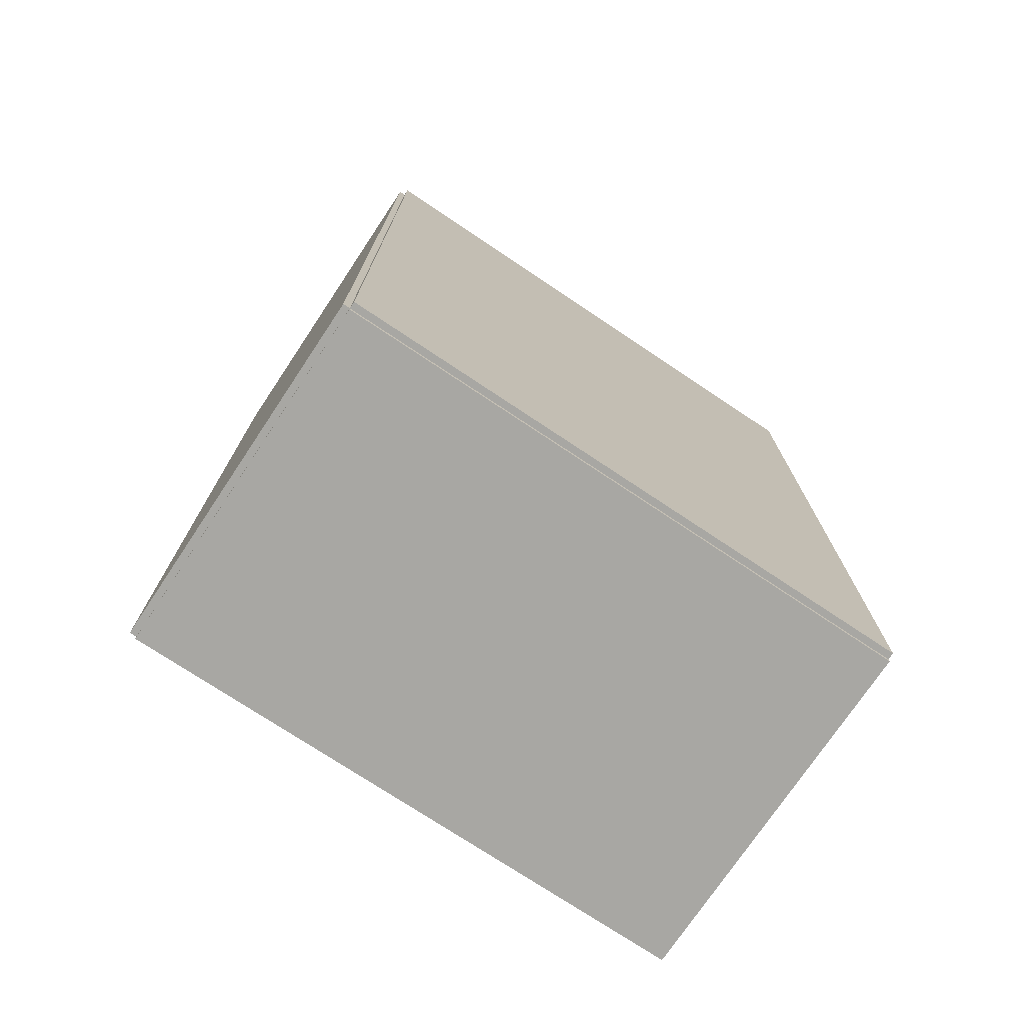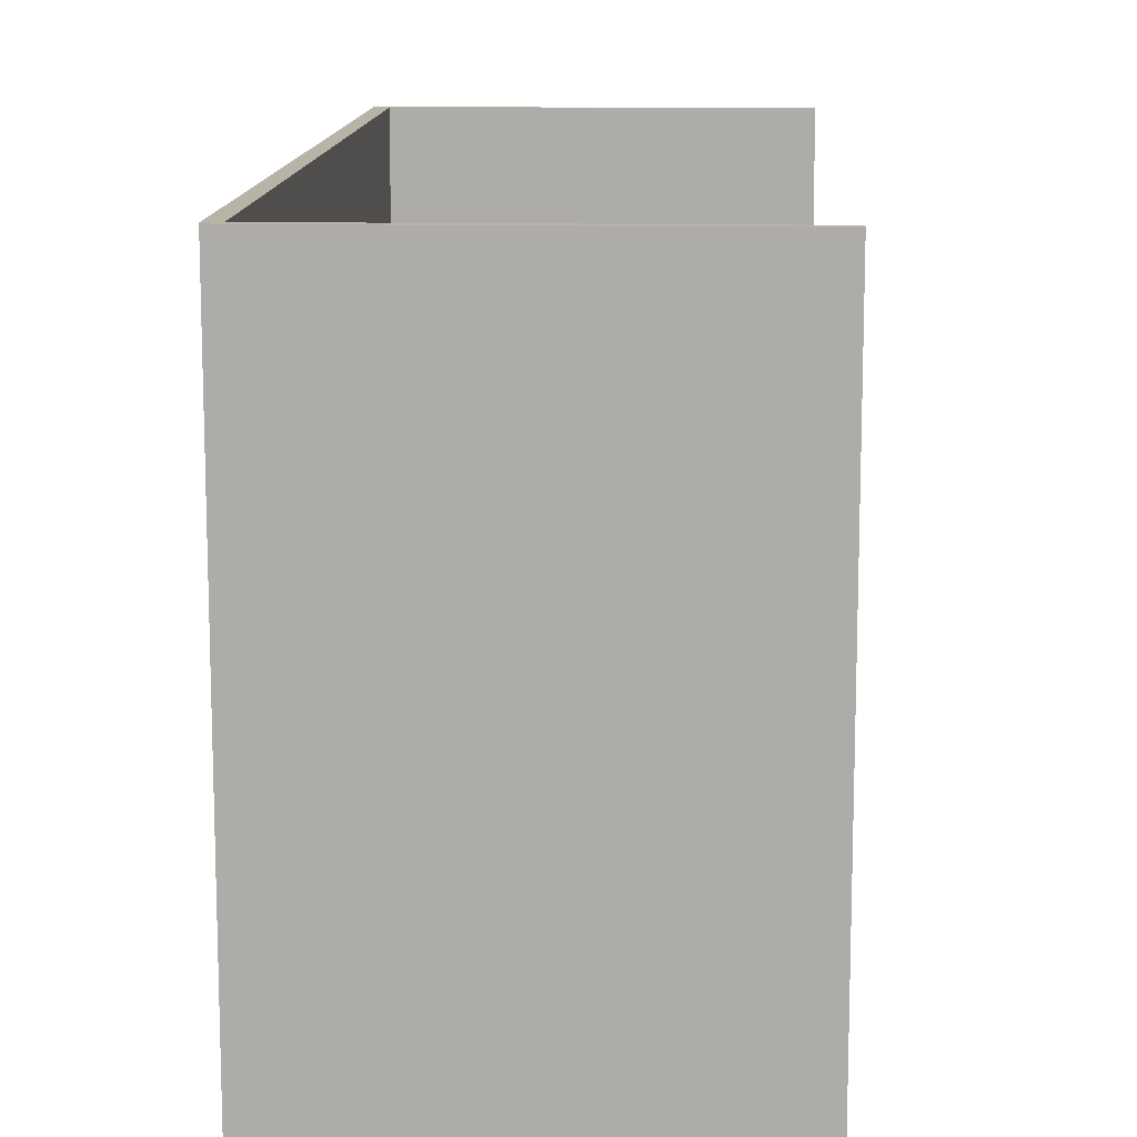
<metadata>
{"format":"obj","ext":"obj","renderer":"f3d","projection":"perspective","resolution":1024,"background":"white","views":[{"elev":-74.5,"azim":-123.7,"up":"+Y"},{"elev":12.6,"azim":2.7,"up":"+Z"}]}
</metadata>
<code>
v -0.08746 -0.2158 -0.003308
v -0.08746 -0.2158 0.003308
v -0.08746 0.2158 -0.003308
v -0.08746 0.2158 0.003308
v 0.08746 -0.2158 -0.003308
v 0.08746 -0.2158 0.003308
v 0.08746 0.2158 -0.003308
v 0.08746 0.2158 0.003308
v -0.08415 -0.2158 0
v -0.09077 -0.2158 0
v -0.08415 0.2158 0
v -0.09077 0.2158 0
v -0.08415 -0.2158 0.2812
v -0.09077 -0.2158 0.2812
v -0.08415 0.2158 0.2812
v -0.09077 0.2158 0.2812
v -0.08746 0.2132 0.2812
v -0.08746 0.2184 0.2812
v -0.08746 0.2132 0
v -0.08746 0.2184 0
v 0.08746 0.2132 0.2812
v 0.08746 0.2184 0.2812
v 0.08746 0.2132 0
v 0.08746 0.2184 0
v -0.08746 -0.2132 0
v -0.08746 -0.2184 0
v -0.08746 -0.2132 0.2812
v -0.08746 -0.2184 0.2812
v 0.08746 -0.2132 0
v 0.08746 -0.2184 0
v 0.08746 -0.2132 0.2812
v 0.08746 -0.2184 0.2812
v 0.008282 0.09378 0.006615
v 0.03262 0.09378 0.006615
v 0.03262 0.09378 0.09209
v 0.008282 0.09378 0.09209
v 0.03215 0.09852 0.006615
v 0.03215 0.09852 0.09209
v 0.03076 0.1031 0.006615
v 0.03076 0.1031 0.09209
v 0.02852 0.1073 0.006615
v 0.02852 0.1073 0.09209
v 0.02549 0.111 0.006615
v 0.02549 0.111 0.09209
v 0.0218 0.114 0.006615
v 0.0218 0.114 0.09209
v 0.01759 0.1163 0.006615
v 0.01759 0.1163 0.09209
v 0.01303 0.1176 0.006615
v 0.01303 0.1176 0.09209
v 0.008282 0.1181 0.006615
v 0.008282 0.1181 0.09209
v 0.003535 0.1176 0.006615
v 0.003535 0.1176 0.09209
v -0.00103 0.1163 0.006615
v -0.00103 0.1163 0.09209
v -0.005237 0.114 0.006615
v -0.005237 0.114 0.09209
v -0.008925 0.111 0.006615
v -0.008925 0.111 0.09209
v -0.01195 0.1073 0.006615
v -0.01195 0.1073 0.09209
v -0.0142 0.1031 0.006615
v -0.0142 0.1031 0.09209
v -0.01559 0.09852 0.006615
v -0.01559 0.09852 0.09209
v -0.01605 0.09378 0.006615
v -0.01605 0.09378 0.09209
v -0.01559 0.08903 0.006615
v -0.01559 0.08903 0.09209
v -0.0142 0.08446 0.006615
v -0.0142 0.08446 0.09209
v -0.01195 0.08026 0.006615
v -0.01195 0.08026 0.09209
v -0.008925 0.07657 0.006615
v -0.008925 0.07657 0.09209
v -0.005237 0.07354 0.006615
v -0.005237 0.07354 0.09209
v -0.00103 0.07129 0.006615
v -0.00103 0.07129 0.09209
v 0.003535 0.06991 0.006615
v 0.003535 0.06991 0.09209
v 0.008282 0.06944 0.006615
v 0.008282 0.06944 0.09209
v 0.01303 0.06991 0.006615
v 0.01303 0.06991 0.09209
v 0.01759 0.07129 0.006615
v 0.01759 0.07129 0.09209
v 0.0218 0.07354 0.006615
v 0.0218 0.07354 0.09209
v 0.02549 0.07657 0.006615
v 0.02549 0.07657 0.09209
v 0.02852 0.08026 0.006615
v 0.02852 0.08026 0.09209
v 0.03076 0.08446 0.006615
v 0.03076 0.08446 0.09209
v 0.03215 0.08903 0.006615
v 0.03215 0.08903 0.09209
v 0.008282 0.09378 0.09209
v 0.03262 0.09378 0.09209
v 0.03262 0.09378 0.1776
v 0.008282 0.09378 0.1776
v 0.03215 0.09852 0.09209
v 0.03215 0.09852 0.1776
v 0.03076 0.1031 0.09209
v 0.03076 0.1031 0.1776
v 0.02852 0.1073 0.09209
v 0.02852 0.1073 0.1776
v 0.02549 0.111 0.09209
v 0.02549 0.111 0.1776
v 0.0218 0.114 0.09209
v 0.0218 0.114 0.1776
v 0.01759 0.1163 0.09209
v 0.01759 0.1163 0.1776
v 0.01303 0.1176 0.09209
v 0.01303 0.1176 0.1776
v 0.008282 0.1181 0.09209
v 0.008282 0.1181 0.1776
v 0.003535 0.1176 0.09209
v 0.003535 0.1176 0.1776
v -0.00103 0.1163 0.09209
v -0.00103 0.1163 0.1776
v -0.005237 0.114 0.09209
v -0.005237 0.114 0.1776
v -0.008925 0.111 0.09209
v -0.008925 0.111 0.1776
v -0.01195 0.1073 0.09209
v -0.01195 0.1073 0.1776
v -0.0142 0.1031 0.09209
v -0.0142 0.1031 0.1776
v -0.01559 0.09852 0.09209
v -0.01559 0.09852 0.1776
v -0.01605 0.09378 0.09209
v -0.01605 0.09378 0.1776
v -0.01559 0.08903 0.09209
v -0.01559 0.08903 0.1776
v -0.0142 0.08446 0.09209
v -0.0142 0.08446 0.1776
v -0.01195 0.08026 0.09209
v -0.01195 0.08026 0.1776
v -0.008925 0.07657 0.09209
v -0.008925 0.07657 0.1776
v -0.005237 0.07354 0.09209
v -0.005237 0.07354 0.1776
v -0.00103 0.07129 0.09209
v -0.00103 0.07129 0.1776
v 0.003535 0.06991 0.09209
v 0.003535 0.06991 0.1776
v 0.008282 0.06944 0.09209
v 0.008282 0.06944 0.1776
v 0.01303 0.06991 0.09209
v 0.01303 0.06991 0.1776
v 0.01759 0.07129 0.09209
v 0.01759 0.07129 0.1776
v 0.0218 0.07354 0.09209
v 0.0218 0.07354 0.1776
v 0.02549 0.07657 0.09209
v 0.02549 0.07657 0.1776
v 0.02852 0.08026 0.09209
v 0.02852 0.08026 0.1776
v 0.03076 0.08446 0.09209
v 0.03076 0.08446 0.1776
v 0.03215 0.08903 0.09209
v 0.03215 0.08903 0.1776
v -0.0188 -0.004739 0.006615
v 0.01233 -0.004739 0.006615
v 0.01233 -0.004739 0.1059
v -0.0188 -0.004739 0.1059
v 0.01173 0.001333 0.006615
v 0.01173 0.001333 0.1059
v 0.00996 0.007171 0.006615
v 0.00996 0.007171 0.1059
v 0.007084 0.01255 0.006615
v 0.007084 0.01255 0.1059
v 0.003213 0.01727 0.006615
v 0.003213 0.01727 0.1059
v -0.001504 0.02114 0.006615
v -0.001504 0.02114 0.1059
v -0.006885 0.02402 0.006615
v -0.006885 0.02402 0.1059
v -0.01272 0.02579 0.006615
v -0.01272 0.02579 0.1059
v -0.0188 0.02639 0.006615
v -0.0188 0.02639 0.1059
v -0.02487 0.02579 0.006615
v -0.02487 0.02579 0.1059
v -0.03071 0.02402 0.006615
v -0.03071 0.02402 0.1059
v -0.03609 0.02114 0.006615
v -0.03609 0.02114 0.1059
v -0.0408 0.01727 0.006615
v -0.0408 0.01727 0.1059
v -0.04467 0.01255 0.006615
v -0.04467 0.01255 0.1059
v -0.04755 0.007171 0.006615
v -0.04755 0.007171 0.1059
v -0.04932 0.001333 0.006615
v -0.04932 0.001333 0.1059
v -0.04992 -0.004739 0.006615
v -0.04992 -0.004739 0.1059
v -0.04932 -0.01081 0.006615
v -0.04932 -0.01081 0.1059
v -0.04755 -0.01665 0.006615
v -0.04755 -0.01665 0.1059
v -0.04467 -0.02203 0.006615
v -0.04467 -0.02203 0.1059
v -0.0408 -0.02675 0.006615
v -0.0408 -0.02675 0.1059
v -0.03609 -0.03062 0.006615
v -0.03609 -0.03062 0.1059
v -0.03071 -0.03349 0.006615
v -0.03071 -0.03349 0.1059
v -0.02487 -0.03527 0.006615
v -0.02487 -0.03527 0.1059
v -0.0188 -0.03586 0.006615
v -0.0188 -0.03586 0.1059
v -0.01272 -0.03527 0.006615
v -0.01272 -0.03527 0.1059
v -0.006885 -0.03349 0.006615
v -0.006885 -0.03349 0.1059
v -0.001504 -0.03062 0.006615
v -0.001504 -0.03062 0.1059
v 0.003213 -0.02675 0.006615
v 0.003213 -0.02675 0.1059
v 0.007084 -0.02203 0.006615
v 0.007084 -0.02203 0.1059
v 0.00996 -0.01665 0.006615
v 0.00996 -0.01665 0.1059
v 0.01173 -0.01081 0.006615
v 0.01173 -0.01081 0.1059
v 0.002617 -0.1391 0.006615
v 0.03494 -0.1391 0.006615
v 0.03494 -0.1391 0.1027
v 0.002617 -0.1391 0.1027
v 0.03432 -0.1328 0.006615
v 0.03432 -0.1328 0.1027
v 0.03248 -0.1268 0.006615
v 0.03248 -0.1268 0.1027
v 0.02949 -0.1212 0.006615
v 0.02949 -0.1212 0.1027
v 0.02547 -0.1163 0.006615
v 0.02547 -0.1163 0.1027
v 0.02057 -0.1123 0.006615
v 0.02057 -0.1123 0.1027
v 0.01499 -0.1093 0.006615
v 0.01499 -0.1093 0.1027
v 0.008923 -0.1074 0.006615
v 0.008923 -0.1074 0.1027
v 0.002617 -0.1068 0.006615
v 0.002617 -0.1068 0.1027
v -0.003688 -0.1074 0.006615
v -0.003688 -0.1074 0.1027
v -0.009752 -0.1093 0.006615
v -0.009752 -0.1093 0.1027
v -0.01534 -0.1123 0.006615
v -0.01534 -0.1123 0.1027
v -0.02024 -0.1163 0.006615
v -0.02024 -0.1163 0.1027
v -0.02426 -0.1212 0.006615
v -0.02426 -0.1212 0.1027
v -0.02724 -0.1268 0.006615
v -0.02724 -0.1268 0.1027
v -0.02908 -0.1328 0.006615
v -0.02908 -0.1328 0.1027
v -0.0297 -0.1391 0.006615
v -0.0297 -0.1391 0.1027
v -0.02908 -0.1454 0.006615
v -0.02908 -0.1454 0.1027
v -0.02724 -0.1515 0.006615
v -0.02724 -0.1515 0.1027
v -0.02426 -0.1571 0.006615
v -0.02426 -0.1571 0.1027
v -0.02024 -0.162 0.006615
v -0.02024 -0.162 0.1027
v -0.01534 -0.166 0.006615
v -0.01534 -0.166 0.1027
v -0.009752 -0.169 0.006615
v -0.009752 -0.169 0.1027
v -0.003688 -0.1708 0.006615
v -0.003688 -0.1708 0.1027
v 0.002617 -0.1714 0.006615
v 0.002617 -0.1714 0.1027
v 0.008923 -0.1708 0.006615
v 0.008923 -0.1708 0.1027
v 0.01499 -0.169 0.006615
v 0.01499 -0.169 0.1027
v 0.02057 -0.166 0.006615
v 0.02057 -0.166 0.1027
v 0.02547 -0.162 0.006615
v 0.02547 -0.162 0.1027
v 0.02949 -0.1571 0.006615
v 0.02949 -0.1571 0.1027
v 0.03248 -0.1515 0.006615
v 0.03248 -0.1515 0.1027
v 0.03432 -0.1454 0.006615
v 0.03432 -0.1454 0.1027
v 0.002617 -0.1391 0.1027
v 0.03494 -0.1391 0.1027
v 0.03494 -0.1391 0.1988
v 0.002617 -0.1391 0.1988
v 0.03432 -0.1328 0.1027
v 0.03432 -0.1328 0.1988
v 0.03248 -0.1268 0.1027
v 0.03248 -0.1268 0.1988
v 0.02949 -0.1212 0.1027
v 0.02949 -0.1212 0.1988
v 0.02547 -0.1163 0.1027
v 0.02547 -0.1163 0.1988
v 0.02057 -0.1123 0.1027
v 0.02057 -0.1123 0.1988
v 0.01499 -0.1093 0.1027
v 0.01499 -0.1093 0.1988
v 0.008923 -0.1074 0.1027
v 0.008923 -0.1074 0.1988
v 0.002617 -0.1068 0.1027
v 0.002617 -0.1068 0.1988
v -0.003688 -0.1074 0.1027
v -0.003688 -0.1074 0.1988
v -0.009752 -0.1093 0.1027
v -0.009752 -0.1093 0.1988
v -0.01534 -0.1123 0.1027
v -0.01534 -0.1123 0.1988
v -0.02024 -0.1163 0.1027
v -0.02024 -0.1163 0.1988
v -0.02426 -0.1212 0.1027
v -0.02426 -0.1212 0.1988
v -0.02724 -0.1268 0.1027
v -0.02724 -0.1268 0.1988
v -0.02908 -0.1328 0.1027
v -0.02908 -0.1328 0.1988
v -0.0297 -0.1391 0.1027
v -0.0297 -0.1391 0.1988
v -0.02908 -0.1454 0.1027
v -0.02908 -0.1454 0.1988
v -0.02724 -0.1515 0.1027
v -0.02724 -0.1515 0.1988
v -0.02426 -0.1571 0.1027
v -0.02426 -0.1571 0.1988
v -0.02024 -0.162 0.1027
v -0.02024 -0.162 0.1988
v -0.01534 -0.166 0.1027
v -0.01534 -0.166 0.1988
v -0.009752 -0.169 0.1027
v -0.009752 -0.169 0.1988
v -0.003688 -0.1708 0.1027
v -0.003688 -0.1708 0.1988
v 0.002617 -0.1714 0.1027
v 0.002617 -0.1714 0.1988
v 0.008923 -0.1708 0.1027
v 0.008923 -0.1708 0.1988
v 0.01499 -0.169 0.1027
v 0.01499 -0.169 0.1988
v 0.02057 -0.166 0.1027
v 0.02057 -0.166 0.1988
v 0.02547 -0.162 0.1027
v 0.02547 -0.162 0.1988
v 0.02949 -0.1571 0.1027
v 0.02949 -0.1571 0.1988
v 0.03248 -0.1515 0.1027
v 0.03248 -0.1515 0.1988
v 0.03432 -0.1454 0.1027
v 0.03432 -0.1454 0.1988
f 2 4 1
f 5 2 1
f 1 4 3
f 3 5 1
f 2 8 4
f 6 2 5
f 6 8 2
f 4 8 3
f 7 5 3
f 3 8 7
f 7 6 5
f 8 6 7
f 10 12 9
f 13 10 9
f 9 12 11
f 11 13 9
f 10 16 12
f 14 10 13
f 14 16 10
f 12 16 11
f 15 13 11
f 11 16 15
f 15 14 13
f 16 14 15
f 18 20 17
f 21 18 17
f 17 20 19
f 19 21 17
f 18 24 20
f 22 18 21
f 22 24 18
f 20 24 19
f 23 21 19
f 19 24 23
f 23 22 21
f 24 22 23
f 26 28 25
f 29 26 25
f 25 28 27
f 27 29 25
f 26 32 28
f 30 26 29
f 30 32 26
f 28 32 27
f 31 29 27
f 27 32 31
f 31 30 29
f 32 30 31
f 34 33 37
f 34 37 35
f 35 37 38
f 35 38 36
f 37 33 39
f 37 39 38
f 38 39 40
f 38 40 36
f 39 33 41
f 39 41 40
f 40 41 42
f 40 42 36
f 41 33 43
f 41 43 42
f 42 43 44
f 42 44 36
f 43 33 45
f 43 45 44
f 44 45 46
f 44 46 36
f 45 33 47
f 45 47 46
f 46 47 48
f 46 48 36
f 47 33 49
f 47 49 48
f 48 49 50
f 48 50 36
f 49 33 51
f 49 51 50
f 50 51 52
f 50 52 36
f 51 33 53
f 51 53 52
f 52 53 54
f 52 54 36
f 53 33 55
f 53 55 54
f 54 55 56
f 54 56 36
f 55 33 57
f 55 57 56
f 56 57 58
f 56 58 36
f 57 33 59
f 57 59 58
f 58 59 60
f 58 60 36
f 59 33 61
f 59 61 60
f 60 61 62
f 60 62 36
f 61 33 63
f 61 63 62
f 62 63 64
f 62 64 36
f 63 33 65
f 63 65 64
f 64 65 66
f 64 66 36
f 65 33 67
f 65 67 66
f 66 67 68
f 66 68 36
f 67 33 69
f 67 69 68
f 68 69 70
f 68 70 36
f 69 33 71
f 69 71 70
f 70 71 72
f 70 72 36
f 71 33 73
f 71 73 72
f 72 73 74
f 72 74 36
f 73 33 75
f 73 75 74
f 74 75 76
f 74 76 36
f 75 33 77
f 75 77 76
f 76 77 78
f 76 78 36
f 77 33 79
f 77 79 78
f 78 79 80
f 78 80 36
f 79 33 81
f 79 81 80
f 80 81 82
f 80 82 36
f 81 33 83
f 81 83 82
f 82 83 84
f 82 84 36
f 83 33 85
f 83 85 84
f 84 85 86
f 84 86 36
f 85 33 87
f 85 87 86
f 86 87 88
f 86 88 36
f 87 33 89
f 87 89 88
f 88 89 90
f 88 90 36
f 89 33 91
f 89 91 90
f 90 91 92
f 90 92 36
f 91 33 93
f 91 93 92
f 92 93 94
f 92 94 36
f 93 33 95
f 93 95 94
f 94 95 96
f 94 96 36
f 95 33 97
f 95 97 96
f 96 97 98
f 96 98 36
f 97 33 34
f 97 34 98
f 98 34 35
f 98 35 36
f 100 99 103
f 100 103 101
f 101 103 104
f 101 104 102
f 103 99 105
f 103 105 104
f 104 105 106
f 104 106 102
f 105 99 107
f 105 107 106
f 106 107 108
f 106 108 102
f 107 99 109
f 107 109 108
f 108 109 110
f 108 110 102
f 109 99 111
f 109 111 110
f 110 111 112
f 110 112 102
f 111 99 113
f 111 113 112
f 112 113 114
f 112 114 102
f 113 99 115
f 113 115 114
f 114 115 116
f 114 116 102
f 115 99 117
f 115 117 116
f 116 117 118
f 116 118 102
f 117 99 119
f 117 119 118
f 118 119 120
f 118 120 102
f 119 99 121
f 119 121 120
f 120 121 122
f 120 122 102
f 121 99 123
f 121 123 122
f 122 123 124
f 122 124 102
f 123 99 125
f 123 125 124
f 124 125 126
f 124 126 102
f 125 99 127
f 125 127 126
f 126 127 128
f 126 128 102
f 127 99 129
f 127 129 128
f 128 129 130
f 128 130 102
f 129 99 131
f 129 131 130
f 130 131 132
f 130 132 102
f 131 99 133
f 131 133 132
f 132 133 134
f 132 134 102
f 133 99 135
f 133 135 134
f 134 135 136
f 134 136 102
f 135 99 137
f 135 137 136
f 136 137 138
f 136 138 102
f 137 99 139
f 137 139 138
f 138 139 140
f 138 140 102
f 139 99 141
f 139 141 140
f 140 141 142
f 140 142 102
f 141 99 143
f 141 143 142
f 142 143 144
f 142 144 102
f 143 99 145
f 143 145 144
f 144 145 146
f 144 146 102
f 145 99 147
f 145 147 146
f 146 147 148
f 146 148 102
f 147 99 149
f 147 149 148
f 148 149 150
f 148 150 102
f 149 99 151
f 149 151 150
f 150 151 152
f 150 152 102
f 151 99 153
f 151 153 152
f 152 153 154
f 152 154 102
f 153 99 155
f 153 155 154
f 154 155 156
f 154 156 102
f 155 99 157
f 155 157 156
f 156 157 158
f 156 158 102
f 157 99 159
f 157 159 158
f 158 159 160
f 158 160 102
f 159 99 161
f 159 161 160
f 160 161 162
f 160 162 102
f 161 99 163
f 161 163 162
f 162 163 164
f 162 164 102
f 163 99 100
f 163 100 164
f 164 100 101
f 164 101 102
f 166 165 169
f 166 169 167
f 167 169 170
f 167 170 168
f 169 165 171
f 169 171 170
f 170 171 172
f 170 172 168
f 171 165 173
f 171 173 172
f 172 173 174
f 172 174 168
f 173 165 175
f 173 175 174
f 174 175 176
f 174 176 168
f 175 165 177
f 175 177 176
f 176 177 178
f 176 178 168
f 177 165 179
f 177 179 178
f 178 179 180
f 178 180 168
f 179 165 181
f 179 181 180
f 180 181 182
f 180 182 168
f 181 165 183
f 181 183 182
f 182 183 184
f 182 184 168
f 183 165 185
f 183 185 184
f 184 185 186
f 184 186 168
f 185 165 187
f 185 187 186
f 186 187 188
f 186 188 168
f 187 165 189
f 187 189 188
f 188 189 190
f 188 190 168
f 189 165 191
f 189 191 190
f 190 191 192
f 190 192 168
f 191 165 193
f 191 193 192
f 192 193 194
f 192 194 168
f 193 165 195
f 193 195 194
f 194 195 196
f 194 196 168
f 195 165 197
f 195 197 196
f 196 197 198
f 196 198 168
f 197 165 199
f 197 199 198
f 198 199 200
f 198 200 168
f 199 165 201
f 199 201 200
f 200 201 202
f 200 202 168
f 201 165 203
f 201 203 202
f 202 203 204
f 202 204 168
f 203 165 205
f 203 205 204
f 204 205 206
f 204 206 168
f 205 165 207
f 205 207 206
f 206 207 208
f 206 208 168
f 207 165 209
f 207 209 208
f 208 209 210
f 208 210 168
f 209 165 211
f 209 211 210
f 210 211 212
f 210 212 168
f 211 165 213
f 211 213 212
f 212 213 214
f 212 214 168
f 213 165 215
f 213 215 214
f 214 215 216
f 214 216 168
f 215 165 217
f 215 217 216
f 216 217 218
f 216 218 168
f 217 165 219
f 217 219 218
f 218 219 220
f 218 220 168
f 219 165 221
f 219 221 220
f 220 221 222
f 220 222 168
f 221 165 223
f 221 223 222
f 222 223 224
f 222 224 168
f 223 165 225
f 223 225 224
f 224 225 226
f 224 226 168
f 225 165 227
f 225 227 226
f 226 227 228
f 226 228 168
f 227 165 229
f 227 229 228
f 228 229 230
f 228 230 168
f 229 165 166
f 229 166 230
f 230 166 167
f 230 167 168
f 232 231 235
f 232 235 233
f 233 235 236
f 233 236 234
f 235 231 237
f 235 237 236
f 236 237 238
f 236 238 234
f 237 231 239
f 237 239 238
f 238 239 240
f 238 240 234
f 239 231 241
f 239 241 240
f 240 241 242
f 240 242 234
f 241 231 243
f 241 243 242
f 242 243 244
f 242 244 234
f 243 231 245
f 243 245 244
f 244 245 246
f 244 246 234
f 245 231 247
f 245 247 246
f 246 247 248
f 246 248 234
f 247 231 249
f 247 249 248
f 248 249 250
f 248 250 234
f 249 231 251
f 249 251 250
f 250 251 252
f 250 252 234
f 251 231 253
f 251 253 252
f 252 253 254
f 252 254 234
f 253 231 255
f 253 255 254
f 254 255 256
f 254 256 234
f 255 231 257
f 255 257 256
f 256 257 258
f 256 258 234
f 257 231 259
f 257 259 258
f 258 259 260
f 258 260 234
f 259 231 261
f 259 261 260
f 260 261 262
f 260 262 234
f 261 231 263
f 261 263 262
f 262 263 264
f 262 264 234
f 263 231 265
f 263 265 264
f 264 265 266
f 264 266 234
f 265 231 267
f 265 267 266
f 266 267 268
f 266 268 234
f 267 231 269
f 267 269 268
f 268 269 270
f 268 270 234
f 269 231 271
f 269 271 270
f 270 271 272
f 270 272 234
f 271 231 273
f 271 273 272
f 272 273 274
f 272 274 234
f 273 231 275
f 273 275 274
f 274 275 276
f 274 276 234
f 275 231 277
f 275 277 276
f 276 277 278
f 276 278 234
f 277 231 279
f 277 279 278
f 278 279 280
f 278 280 234
f 279 231 281
f 279 281 280
f 280 281 282
f 280 282 234
f 281 231 283
f 281 283 282
f 282 283 284
f 282 284 234
f 283 231 285
f 283 285 284
f 284 285 286
f 284 286 234
f 285 231 287
f 285 287 286
f 286 287 288
f 286 288 234
f 287 231 289
f 287 289 288
f 288 289 290
f 288 290 234
f 289 231 291
f 289 291 290
f 290 291 292
f 290 292 234
f 291 231 293
f 291 293 292
f 292 293 294
f 292 294 234
f 293 231 295
f 293 295 294
f 294 295 296
f 294 296 234
f 295 231 232
f 295 232 296
f 296 232 233
f 296 233 234
f 298 297 301
f 298 301 299
f 299 301 302
f 299 302 300
f 301 297 303
f 301 303 302
f 302 303 304
f 302 304 300
f 303 297 305
f 303 305 304
f 304 305 306
f 304 306 300
f 305 297 307
f 305 307 306
f 306 307 308
f 306 308 300
f 307 297 309
f 307 309 308
f 308 309 310
f 308 310 300
f 309 297 311
f 309 311 310
f 310 311 312
f 310 312 300
f 311 297 313
f 311 313 312
f 312 313 314
f 312 314 300
f 313 297 315
f 313 315 314
f 314 315 316
f 314 316 300
f 315 297 317
f 315 317 316
f 316 317 318
f 316 318 300
f 317 297 319
f 317 319 318
f 318 319 320
f 318 320 300
f 319 297 321
f 319 321 320
f 320 321 322
f 320 322 300
f 321 297 323
f 321 323 322
f 322 323 324
f 322 324 300
f 323 297 325
f 323 325 324
f 324 325 326
f 324 326 300
f 325 297 327
f 325 327 326
f 326 327 328
f 326 328 300
f 327 297 329
f 327 329 328
f 328 329 330
f 328 330 300
f 329 297 331
f 329 331 330
f 330 331 332
f 330 332 300
f 331 297 333
f 331 333 332
f 332 333 334
f 332 334 300
f 333 297 335
f 333 335 334
f 334 335 336
f 334 336 300
f 335 297 337
f 335 337 336
f 336 337 338
f 336 338 300
f 337 297 339
f 337 339 338
f 338 339 340
f 338 340 300
f 339 297 341
f 339 341 340
f 340 341 342
f 340 342 300
f 341 297 343
f 341 343 342
f 342 343 344
f 342 344 300
f 343 297 345
f 343 345 344
f 344 345 346
f 344 346 300
f 345 297 347
f 345 347 346
f 346 347 348
f 346 348 300
f 347 297 349
f 347 349 348
f 348 349 350
f 348 350 300
f 349 297 351
f 349 351 350
f 350 351 352
f 350 352 300
f 351 297 353
f 351 353 352
f 352 353 354
f 352 354 300
f 353 297 355
f 353 355 354
f 354 355 356
f 354 356 300
f 355 297 357
f 355 357 356
f 356 357 358
f 356 358 300
f 357 297 359
f 357 359 358
f 358 359 360
f 358 360 300
f 359 297 361
f 359 361 360
f 360 361 362
f 360 362 300
f 361 297 298
f 361 298 362
f 362 298 299
f 362 299 300

</code>
